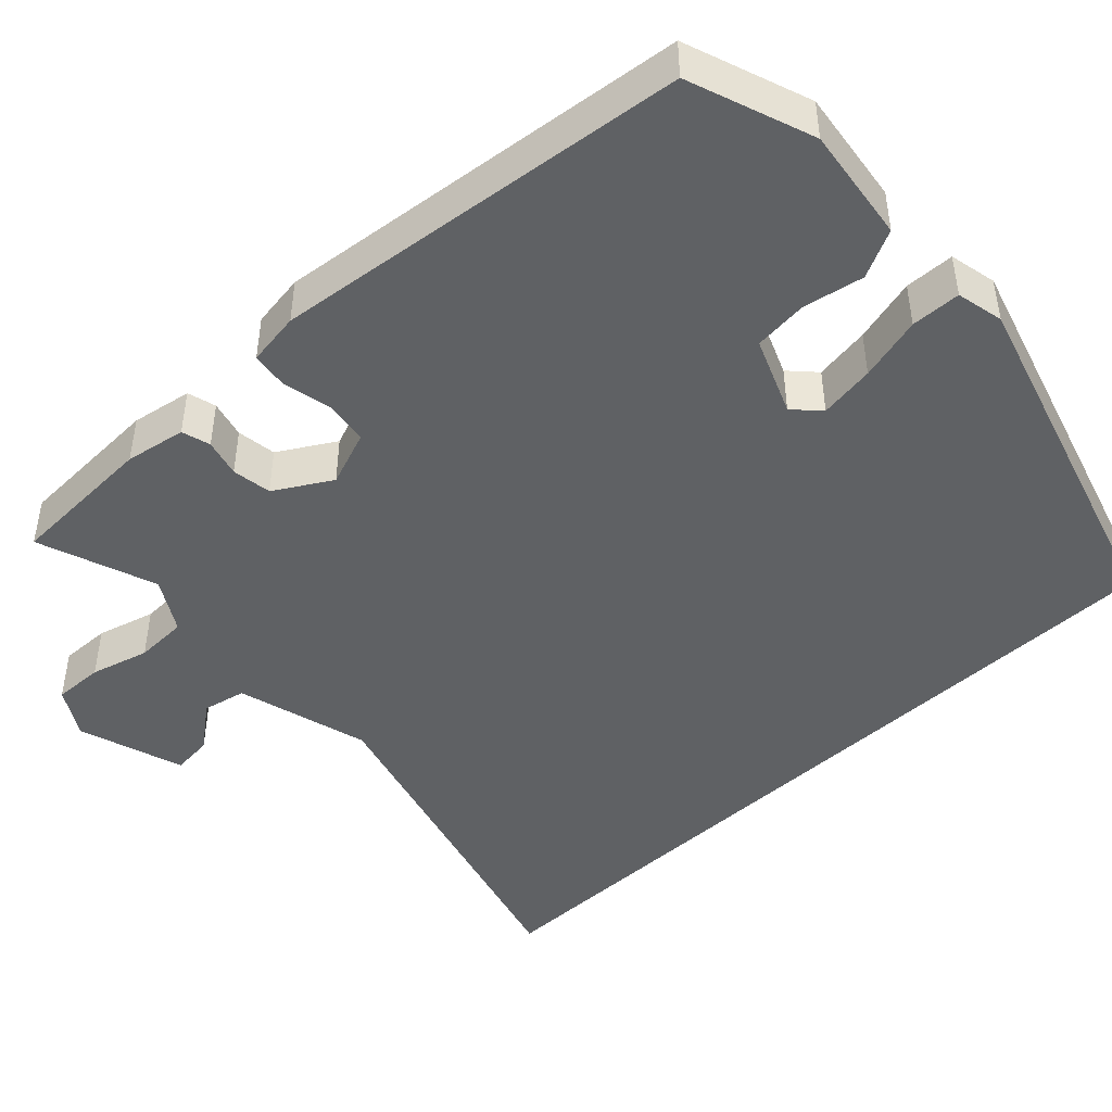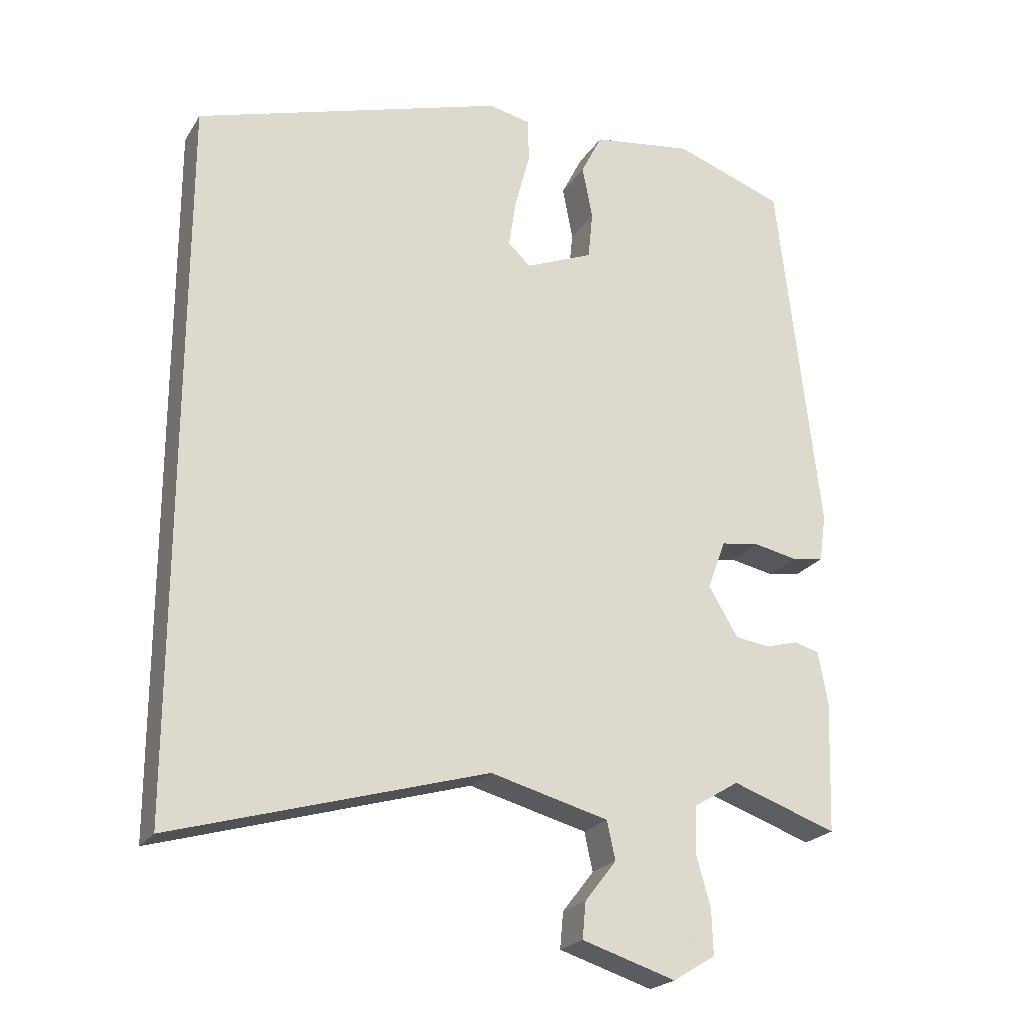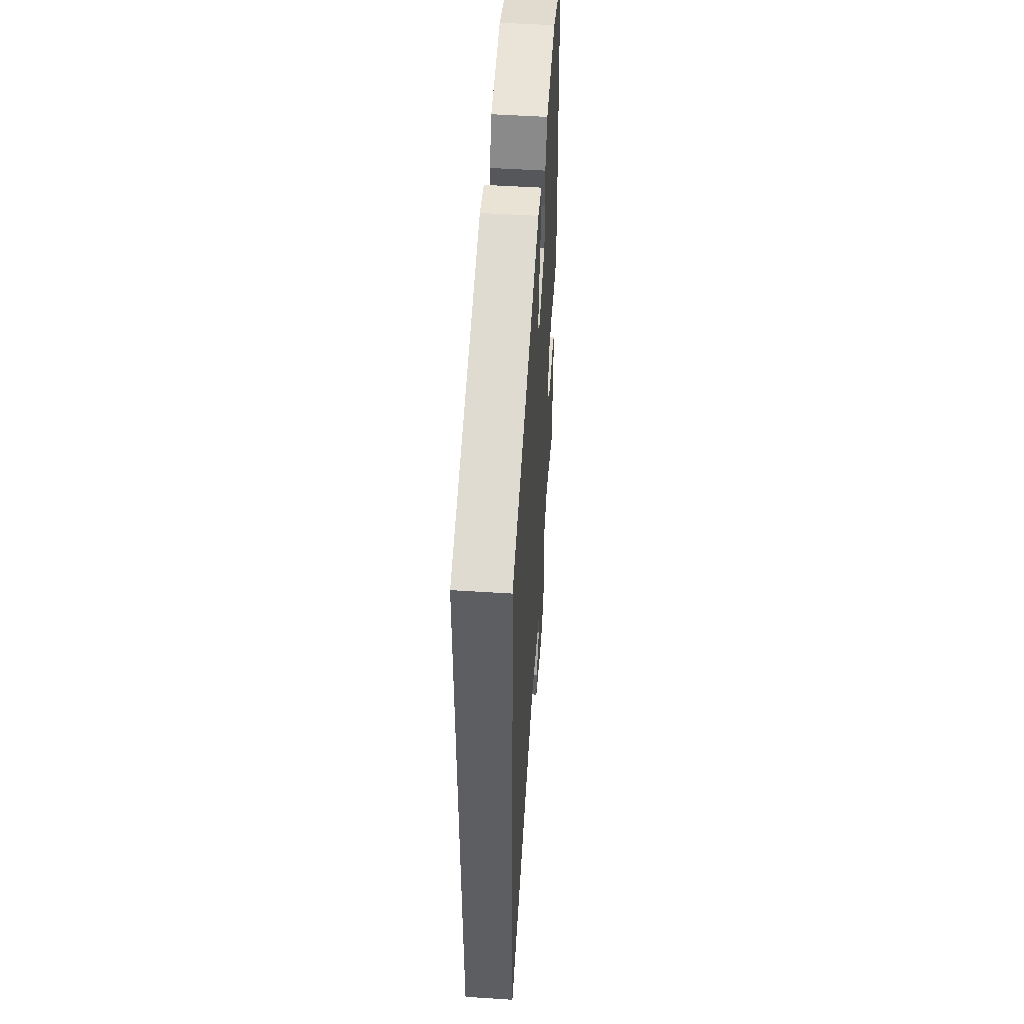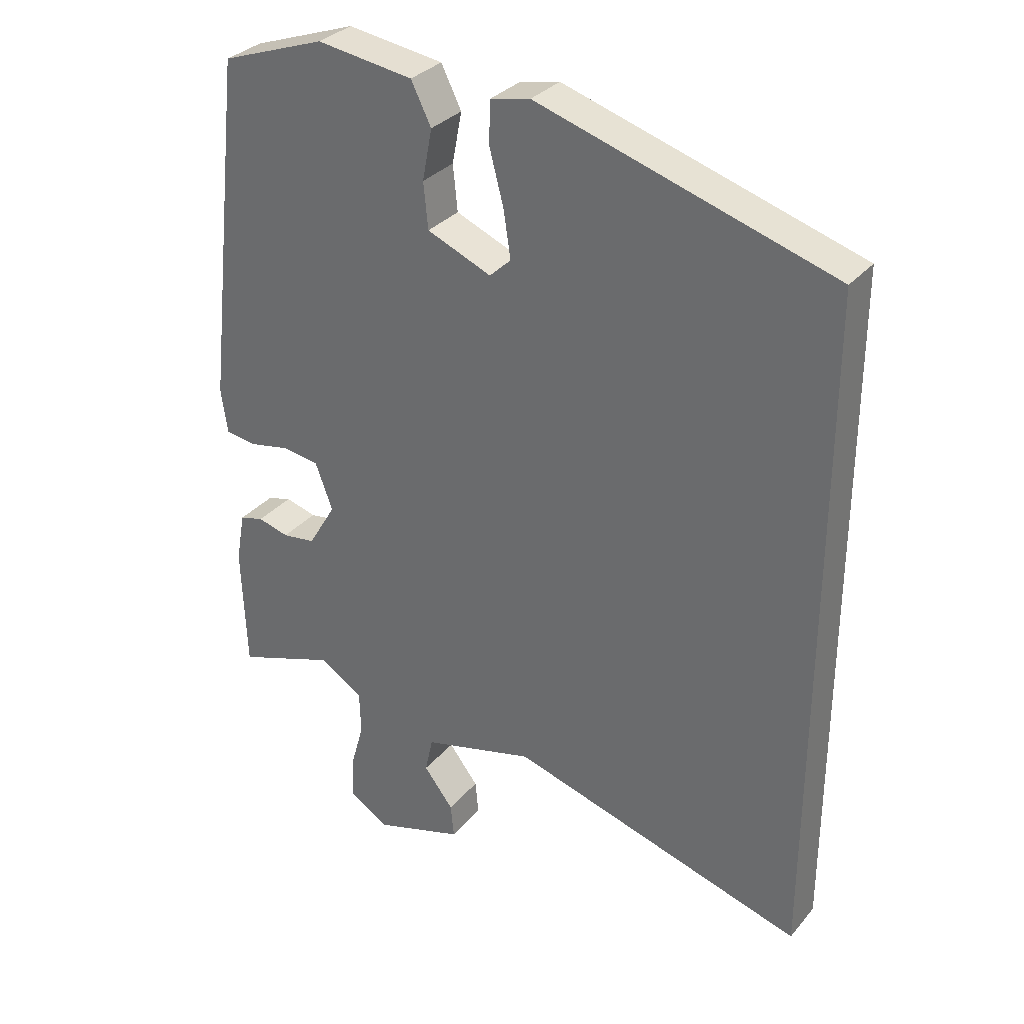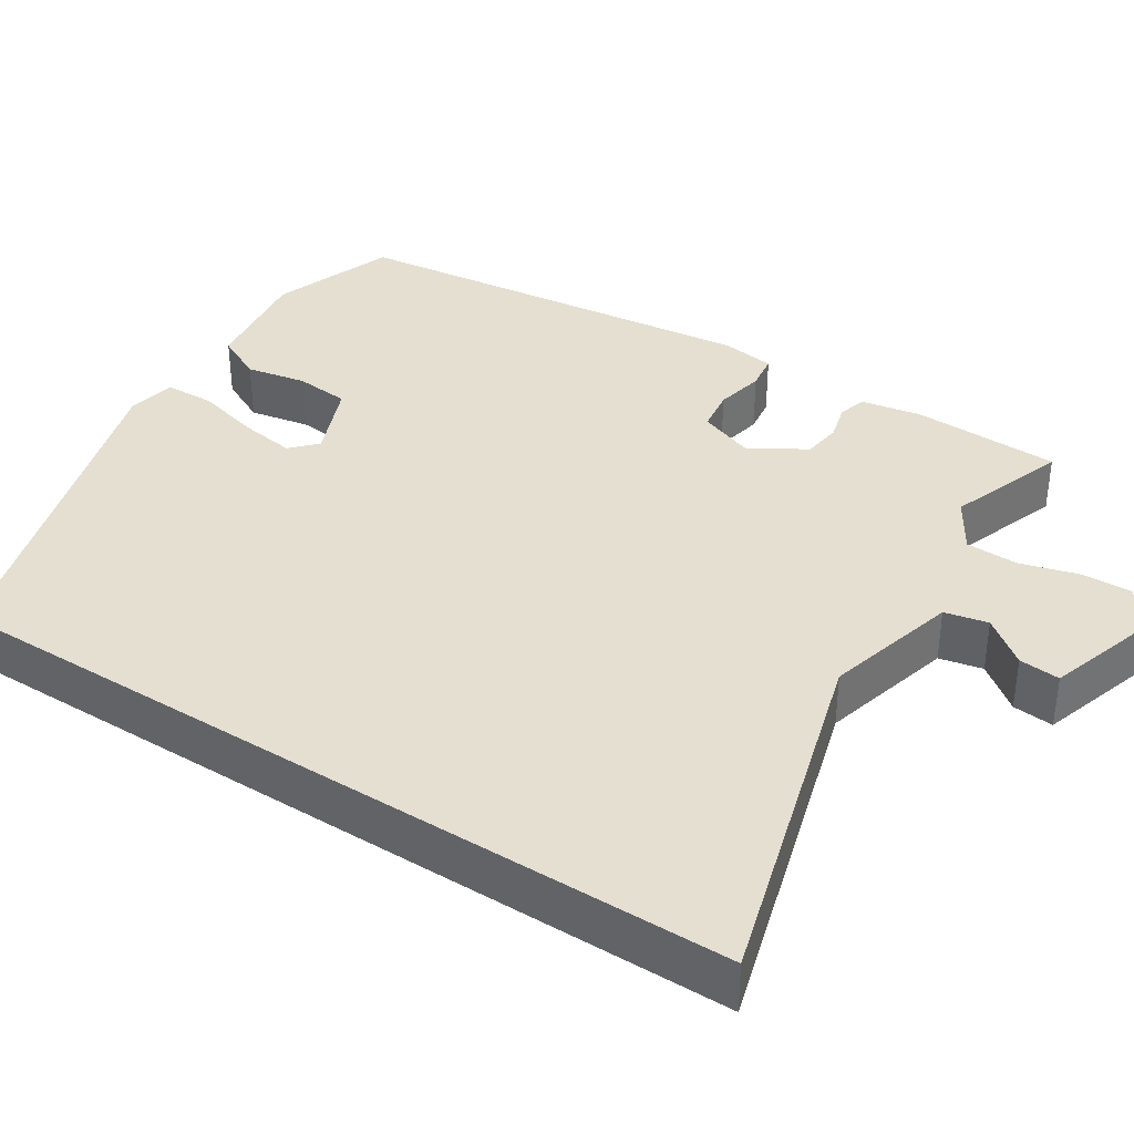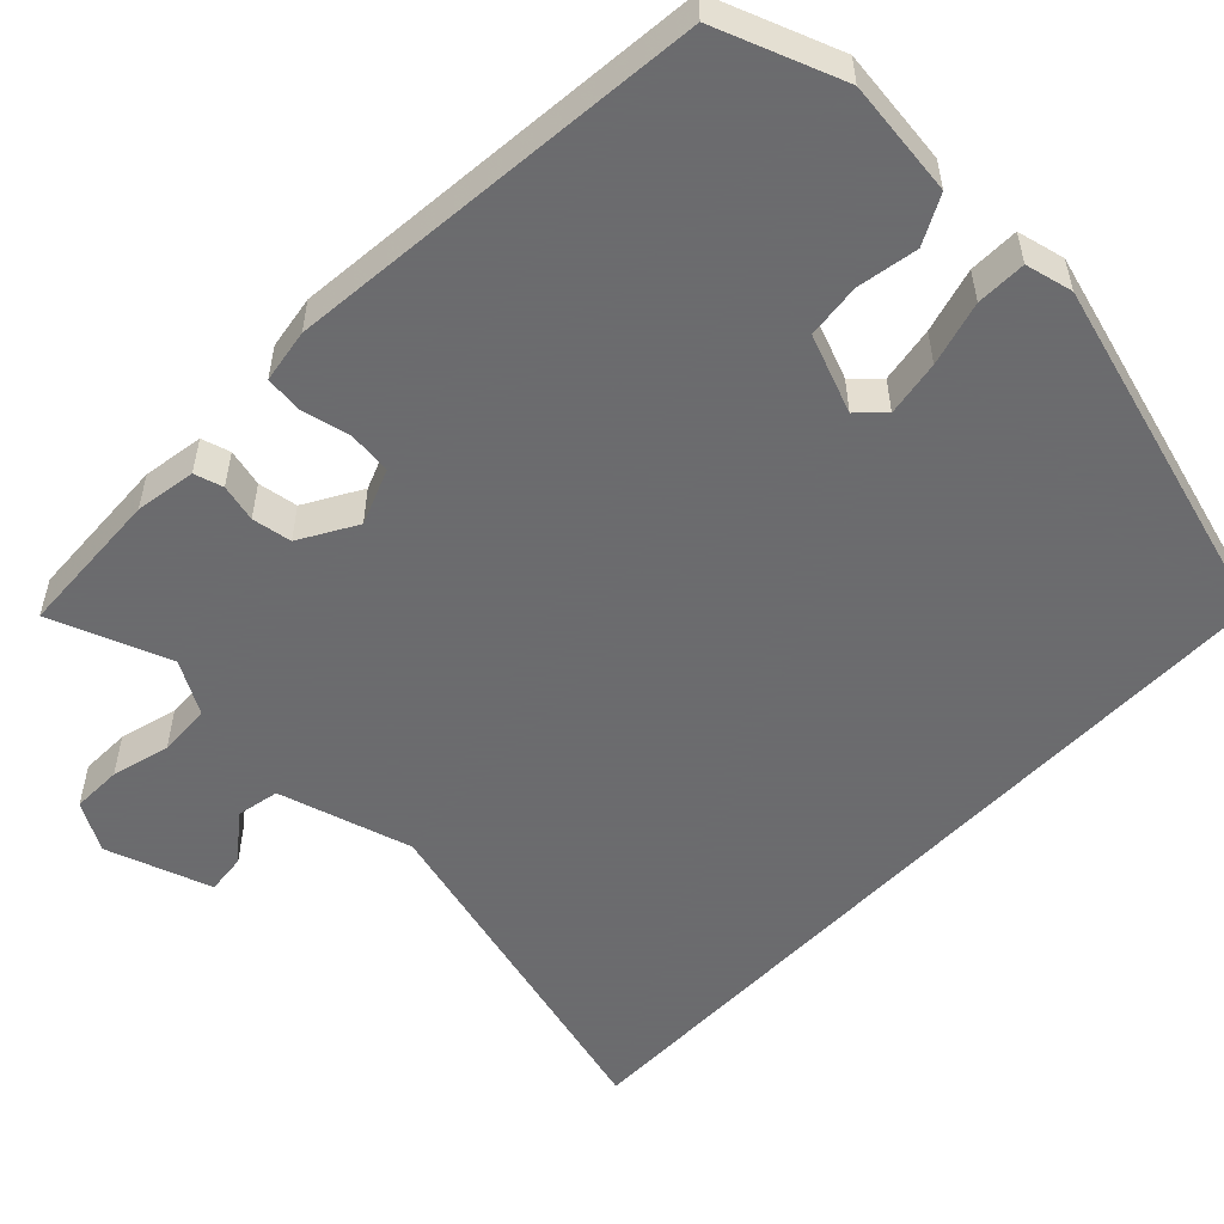
<metadata>
{"format":"obj","ext":"obj","renderer":"f3d","projection":"perspective","resolution":1024,"background":"white","views":[{"elev":-45.5,"azim":-46.4,"up":"+Y"},{"elev":-22.6,"azim":155.7,"up":"+Z"},{"elev":52.6,"azim":93.9,"up":"+Z"},{"elev":32.0,"azim":33.1,"up":"+Z"},{"elev":36.8,"azim":122.8,"up":"+Y"},{"elev":-53.5,"azim":-43.0,"up":"+Y"}]}
</metadata>
<code>
v 0.5 0.07 0.393
v 0.5 0.07 -0.652
v 0.042 0.07 -0.52
v -0.131 0.07 -0.566
v -0.143 0.07 -0.622
v -0.097 0.07 -0.681
v -0.092 0.07 -0.734
v -0.229 0.07 -0.777
v -0.291 0.07 -0.739
v -0.289 0.07 -0.674
v -0.268 0.07 -0.599
v -0.27 0.07 -0.531
v -0.337 0.07 -0.49
v -0.491 0.07 -0.544
v -0.498 0.07 -0.352
v -0.484 0.07 -0.274
v -0.447 0.07 -0.264
v -0.399 0.07 -0.277
v -0.348 0.07 -0.27
v -0.305 0.07 -0.198
v -0.332 0.07 -0.126
v -0.388 0.07 -0.118
v -0.452 0.07 -0.131
v -0.499 0.07 -0.124
v -0.509 0.07 -0.055
v -0.448 0.07 0.483
v -0.287 0.07 0.54
v -0.139 0.07 0.519
v -0.108 0.07 0.457
v -0.123 0.07 0.379
v -0.116 0.07 0.309
v -0.017 0.07 0.268
v 0.016 0.07 0.299
v 0.005 0.07 0.371
v -0.017 0.07 0.454
v -0.015 0.07 0.518
v 0.046 0.07 0.531
v 0.5 0 0.393
v 0.5 0 -0.652
v 0.042 0 -0.52
v -0.131 0 -0.566
v -0.143 0 -0.622
v -0.097 0 -0.681
v -0.092 0 -0.734
v -0.229 0 -0.777
v -0.291 0 -0.739
v -0.289 0 -0.674
v -0.268 0 -0.599
v -0.27 0 -0.531
v -0.337 0 -0.49
v -0.491 0 -0.544
v -0.498 0 -0.352
v -0.484 0 -0.274
v -0.447 0 -0.264
v -0.399 0 -0.277
v -0.348 0 -0.27
v -0.305 0 -0.198
v -0.332 0 -0.126
v -0.388 0 -0.118
v -0.452 0 -0.131
v -0.499 0 -0.124
v -0.509 0 -0.055
v -0.448 0 0.483
v -0.287 0 0.54
v -0.139 0 0.519
v -0.108 0 0.457
v -0.123 0 0.379
v -0.116 0 0.309
v -0.017 0 0.268
v 0.016 0 0.299
v 0.005 0 0.371
v -0.017 0 0.454
v -0.015 0 0.518
v 0.046 0 0.531
f 34 35 36 37
f 33 34 37 1
f 32 33 1 2
f 31 32 2 3
f 27 28 29 30
f 27 30 31
f 22 23 24 25
f 21 22 25 26
f 20 21 26 27
f 15 16 17 18
f 13 14 15 18
f 12 13 18 19
f 8 9 10 11
f 8 11 12
f 5 6 7 8
f 4 5 8 12
f 20 27 31 3
f 12 19 20
f 3 4 12 20
f 74 73 72 71
f 38 74 71 70
f 39 38 70 69
f 40 39 69 68
f 67 66 65 64
f 68 67 64
f 62 61 60 59
f 63 62 59 58
f 64 63 58 57
f 55 54 53 52
f 55 52 51 50
f 56 55 50 49
f 48 47 46 45
f 49 48 45
f 45 44 43 42
f 49 45 42 41
f 40 68 64 57
f 57 56 49
f 57 49 41 40
f 1 38 39 2
f 2 39 40 3
f 3 40 41 4
f 4 41 42 5
f 5 42 43 6
f 6 43 44 7
f 7 44 45 8
f 8 45 46 9
f 9 46 47 10
f 10 47 48 11
f 11 48 49 12
f 12 49 50 13
f 13 50 51 14
f 14 51 52 15
f 15 52 53 16
f 16 53 54 17
f 17 54 55 18
f 18 55 56 19
f 19 56 57 20
f 20 57 58 21
f 21 58 59 22
f 22 59 60 23
f 23 60 61 24
f 24 61 62 25
f 25 62 63 26
f 26 63 64 27
f 27 64 65 28
f 28 65 66 29
f 29 66 67 30
f 30 67 68 31
f 31 68 69 32
f 32 69 70 33
f 33 70 71 34
f 34 71 72 35
f 35 72 73 36
f 36 73 74 37
f 37 74 38 1

</code>
